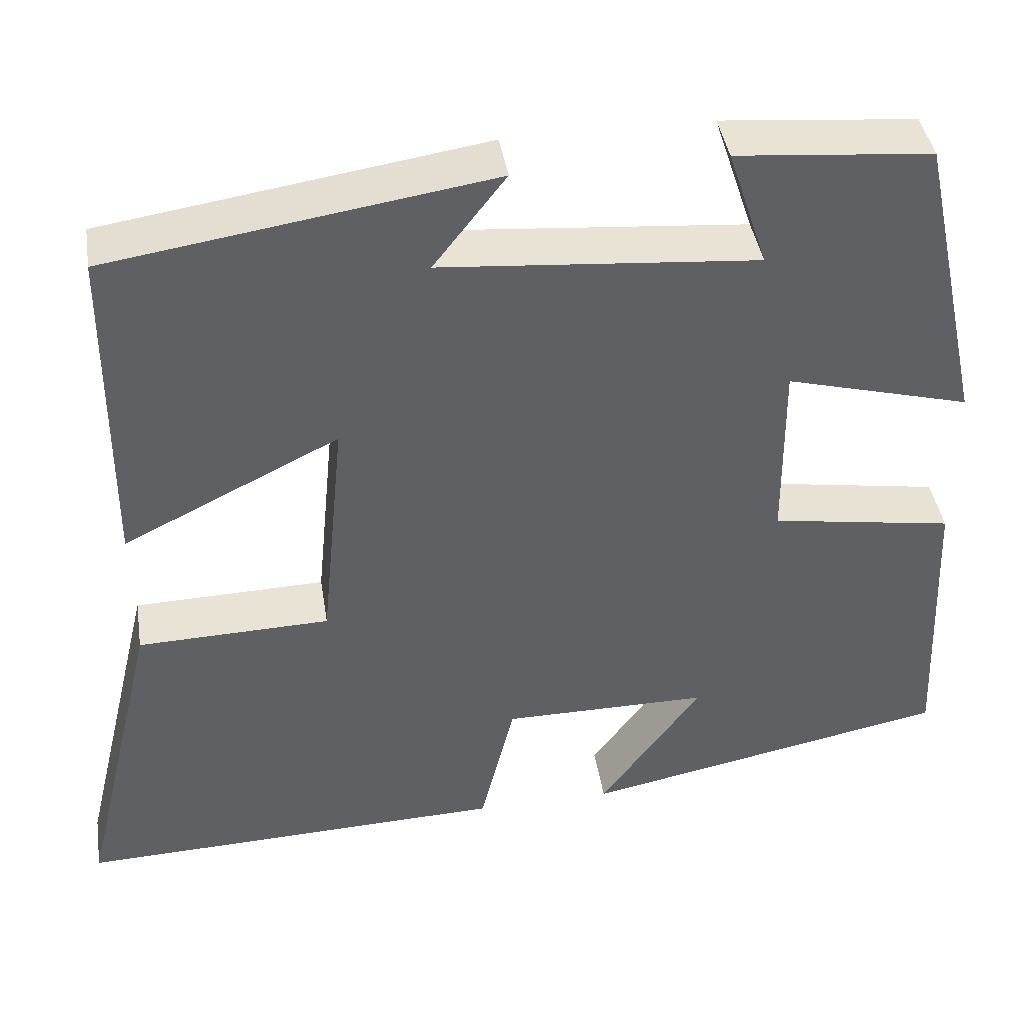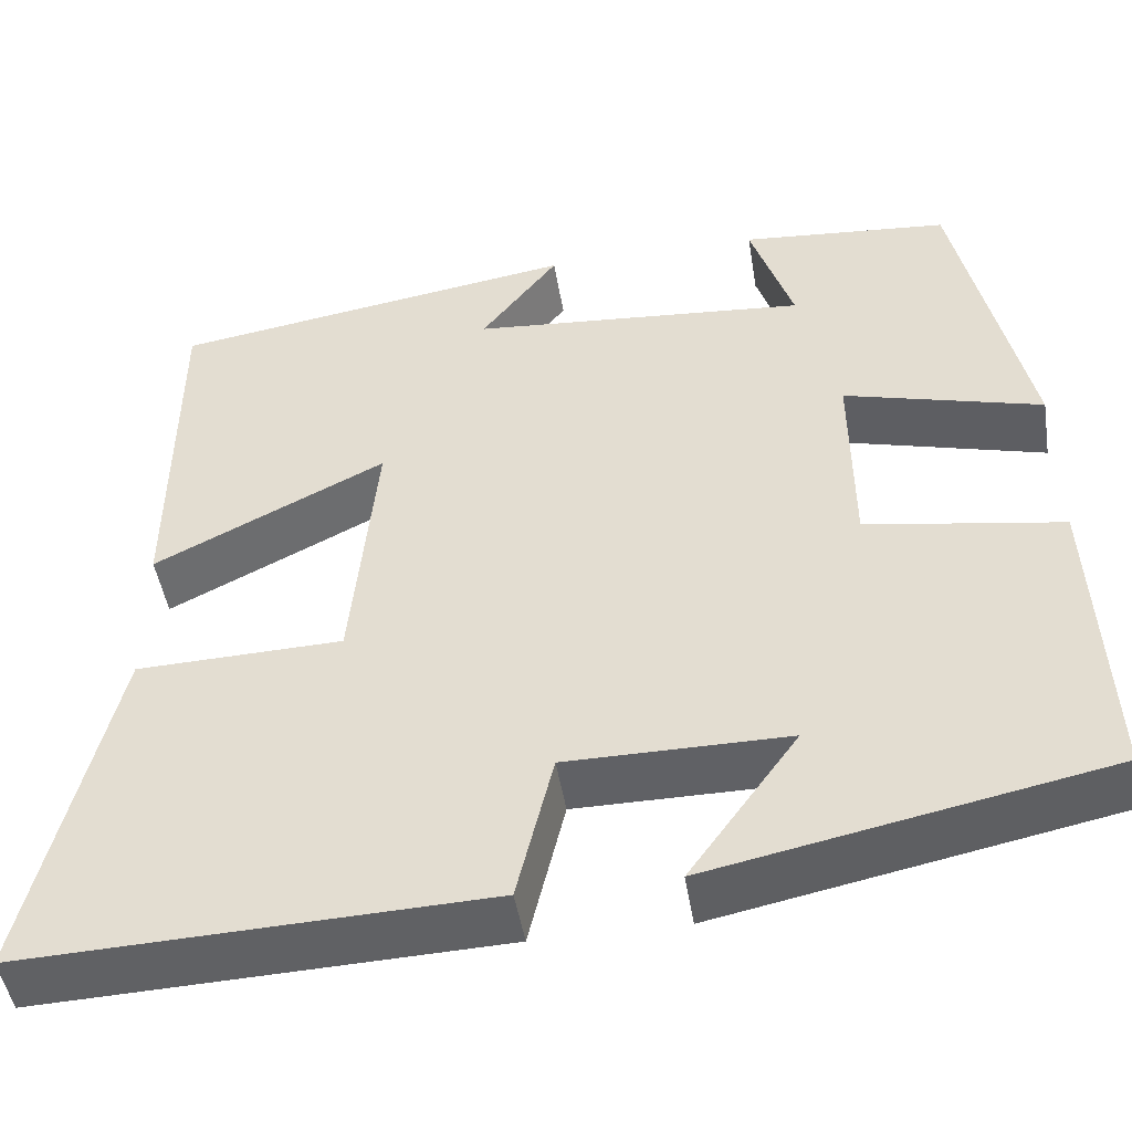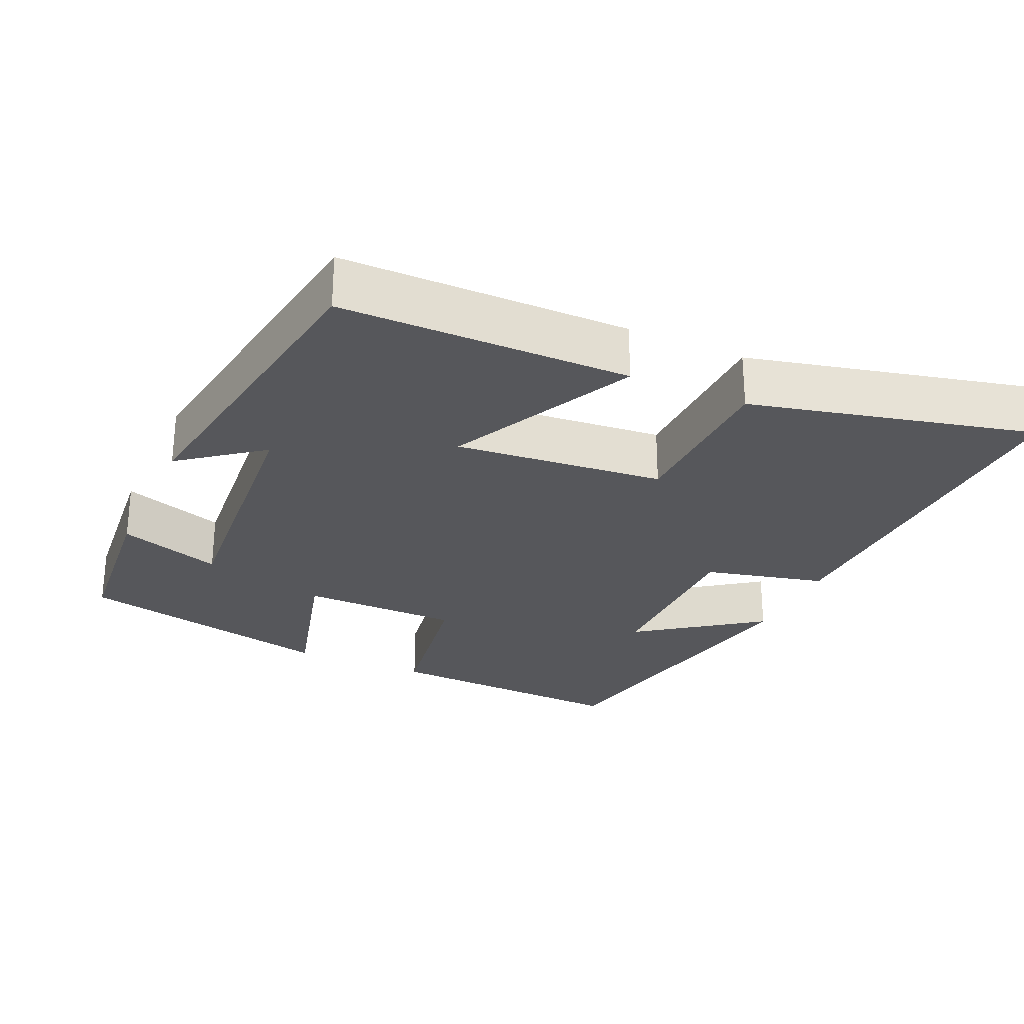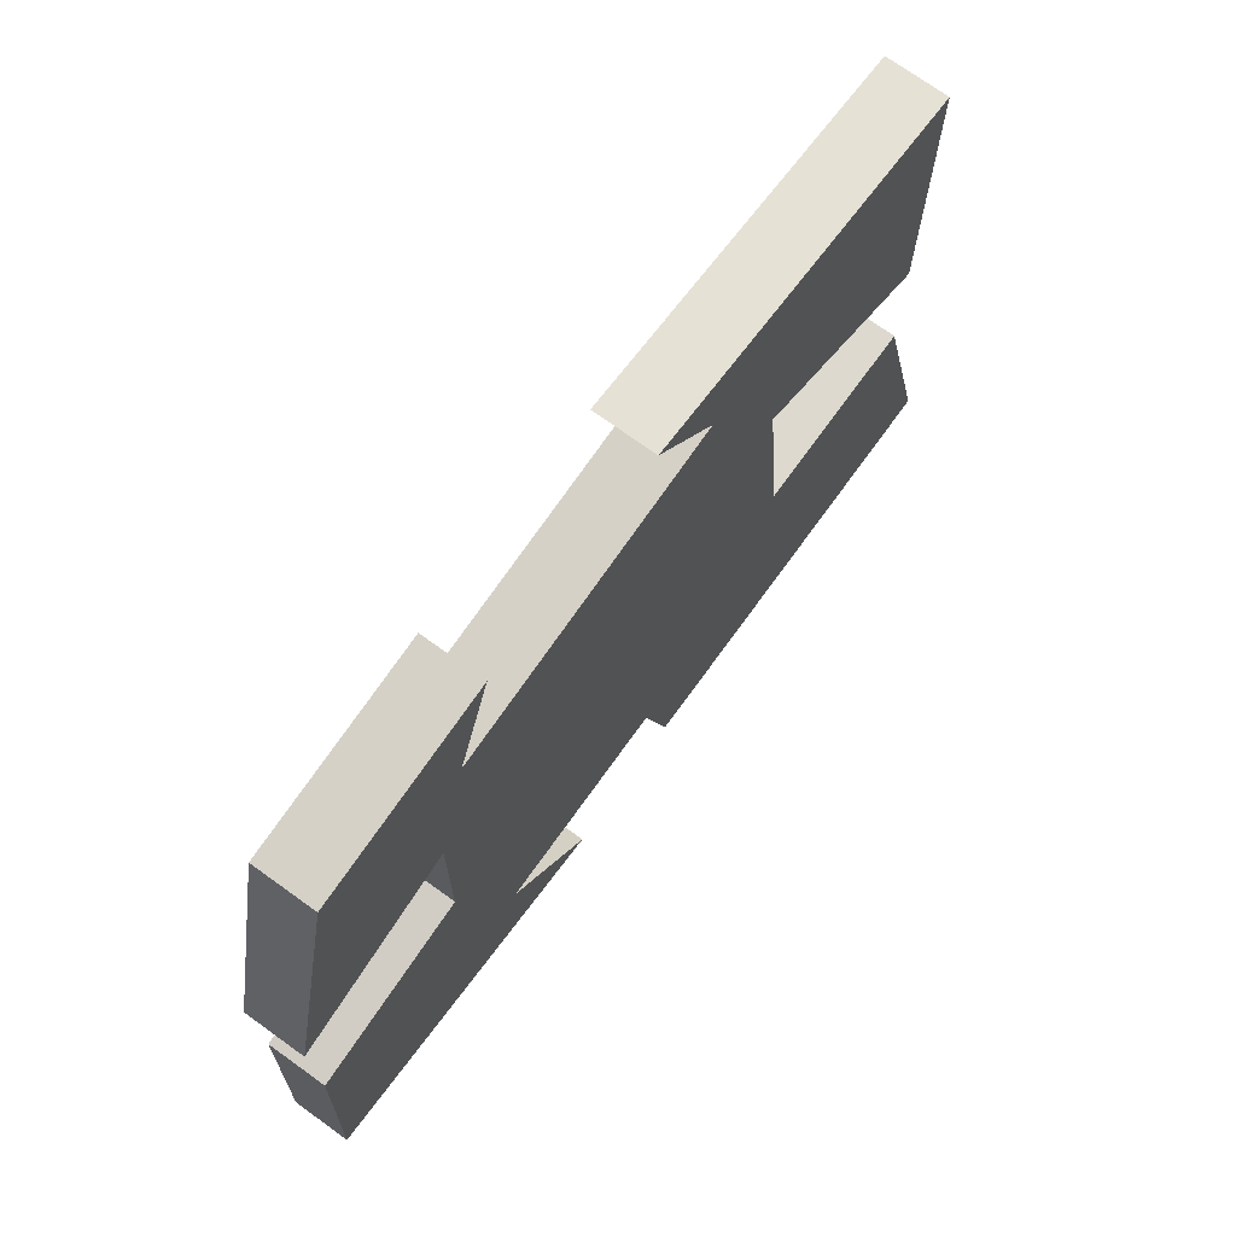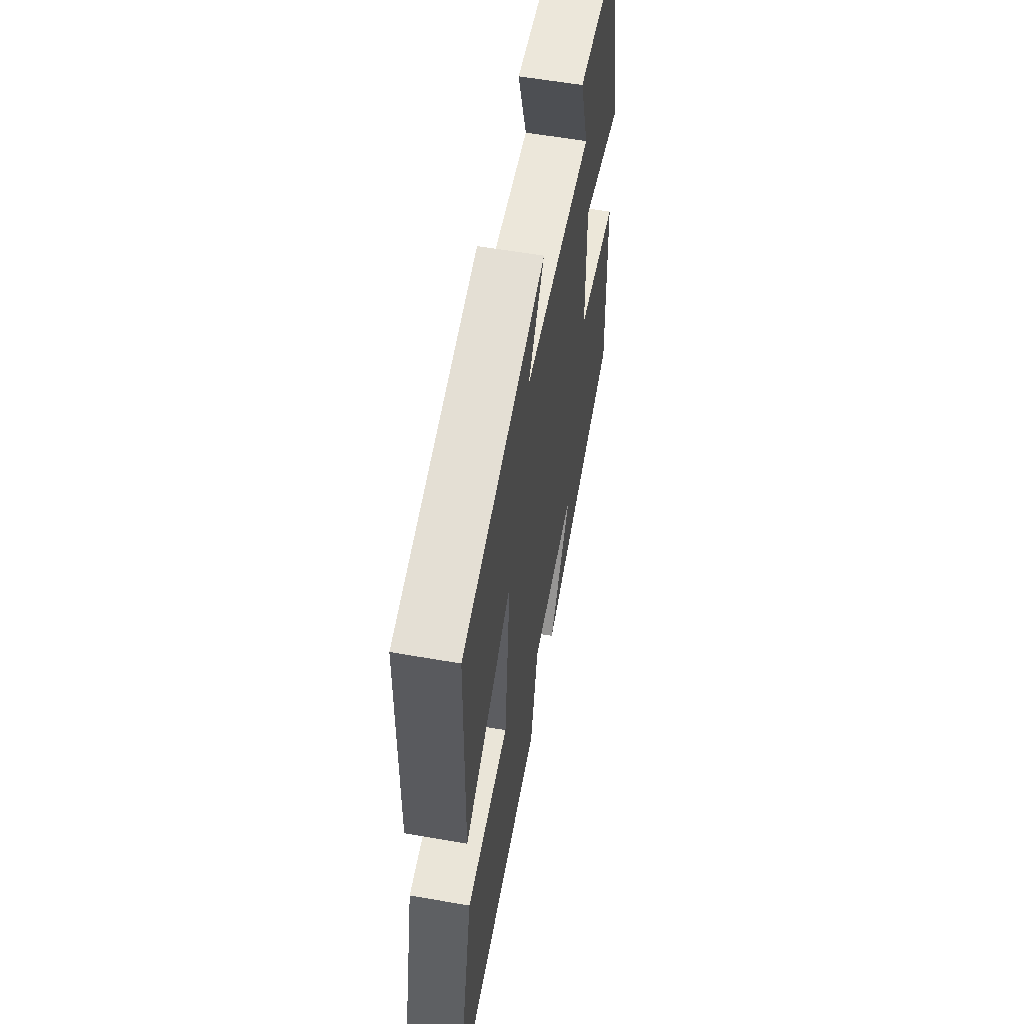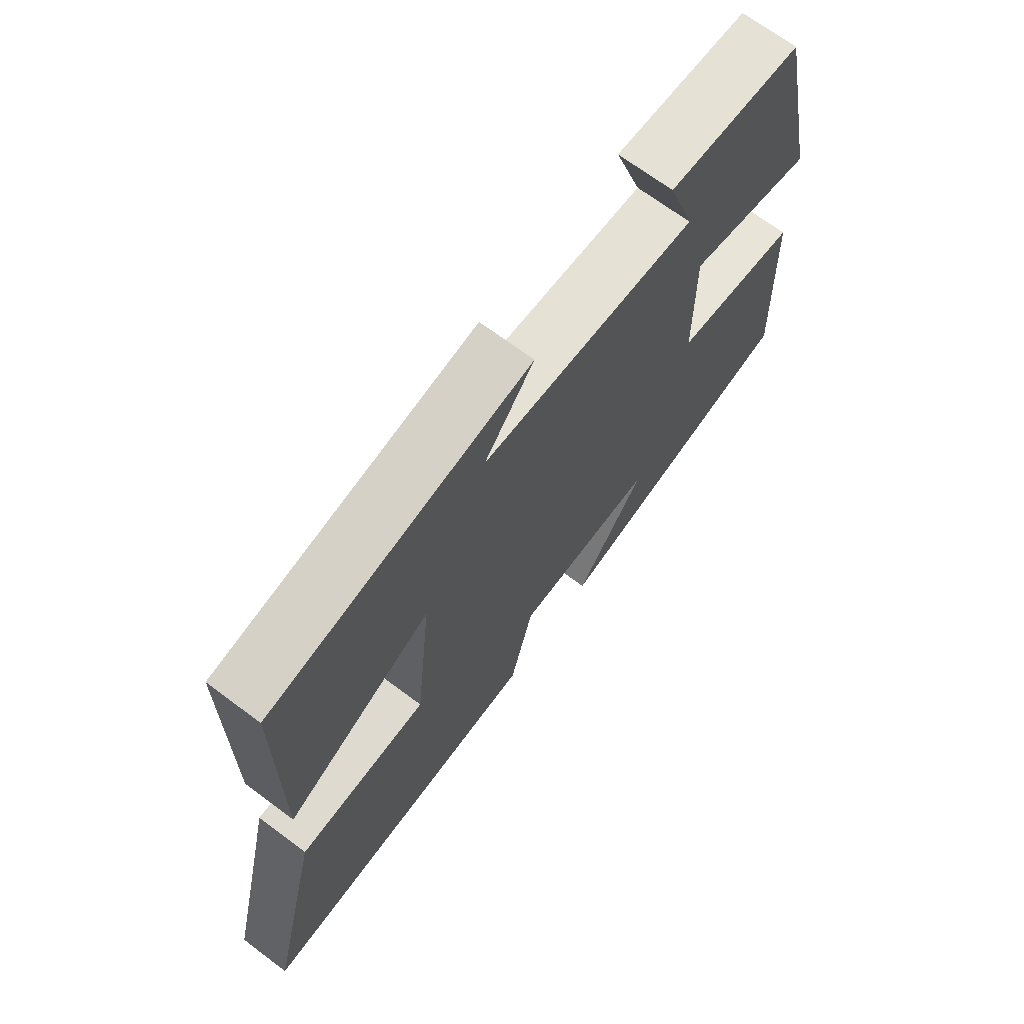
<metadata>
{"format":"obj","ext":"obj","renderer":"f3d","projection":"perspective","resolution":1024,"background":"white","views":[{"elev":41.7,"azim":171.0,"up":"+Z"},{"elev":-47.4,"azim":-170.8,"up":"+Z"},{"elev":-27.3,"azim":65.7,"up":"+Y"},{"elev":73.1,"azim":-54.3,"up":"+Z"},{"elev":57.1,"azim":100.4,"up":"+Z"},{"elev":69.3,"azim":126.8,"up":"+Z"}]}
</metadata>
<code>
v 0.497 0.07 0.432
v 0.5 0.07 0.037
v 0.245 0.07 0.163
v 0.273 0.07 -0.123
v 0.5 0.07 -0.129
v 0.593 0.07 -0.517
v 0.084 0.07 -0.5
v 0.044 0.07 -0.334
v -0.2 0.07 -0.334
v -0.08 0.07 -0.5
v -0.515 0.07 -0.414
v -0.5 0.07 -0.072
v -0.284 0.07 -0.037
v -0.282 0.07 0.181
v -0.5 0.07 0.122
v -0.422 0.07 0.479
v -0.192 0.07 0.5
v -0.239 0.07 0.358
v 0.133 0.07 0.39
v 0.048 0.07 0.5
v 0.497 0 0.432
v 0.5 0 0.037
v 0.245 0 0.163
v 0.273 0 -0.123
v 0.5 0 -0.129
v 0.593 0 -0.517
v 0.084 0 -0.5
v 0.044 0 -0.334
v -0.2 0 -0.334
v -0.08 0 -0.5
v -0.515 0 -0.414
v -0.5 0 -0.072
v -0.284 0 -0.037
v -0.282 0 0.181
v -0.5 0 0.122
v -0.422 0 0.479
v -0.192 0 0.5
v -0.239 0 0.358
v 0.133 0 0.39
v 0.048 0 0.5
f 19 20 1 2
f 15 16 17 18
f 14 15 18 19
f 13 14 19
f 11 12 13
f 9 10 11
f 9 11 13 19
f 5 6 7 8
f 4 5 8 9
f 3 4 9 19
f 2 3 19
f 22 21 40 39
f 38 37 36 35
f 39 38 35 34
f 39 34 33
f 33 32 31
f 31 30 29
f 39 33 31 29
f 28 27 26 25
f 29 28 25 24
f 39 29 24 23
f 39 23 22
f 1 21 22 2
f 2 22 23 3
f 3 23 24 4
f 4 24 25 5
f 5 25 26 6
f 6 26 27 7
f 7 27 28 8
f 8 28 29 9
f 9 29 30 10
f 10 30 31 11
f 11 31 32 12
f 12 32 33 13
f 13 33 34 14
f 14 34 35 15
f 15 35 36 16
f 16 36 37 17
f 17 37 38 18
f 18 38 39 19
f 19 39 40 20
f 20 40 21 1

</code>
